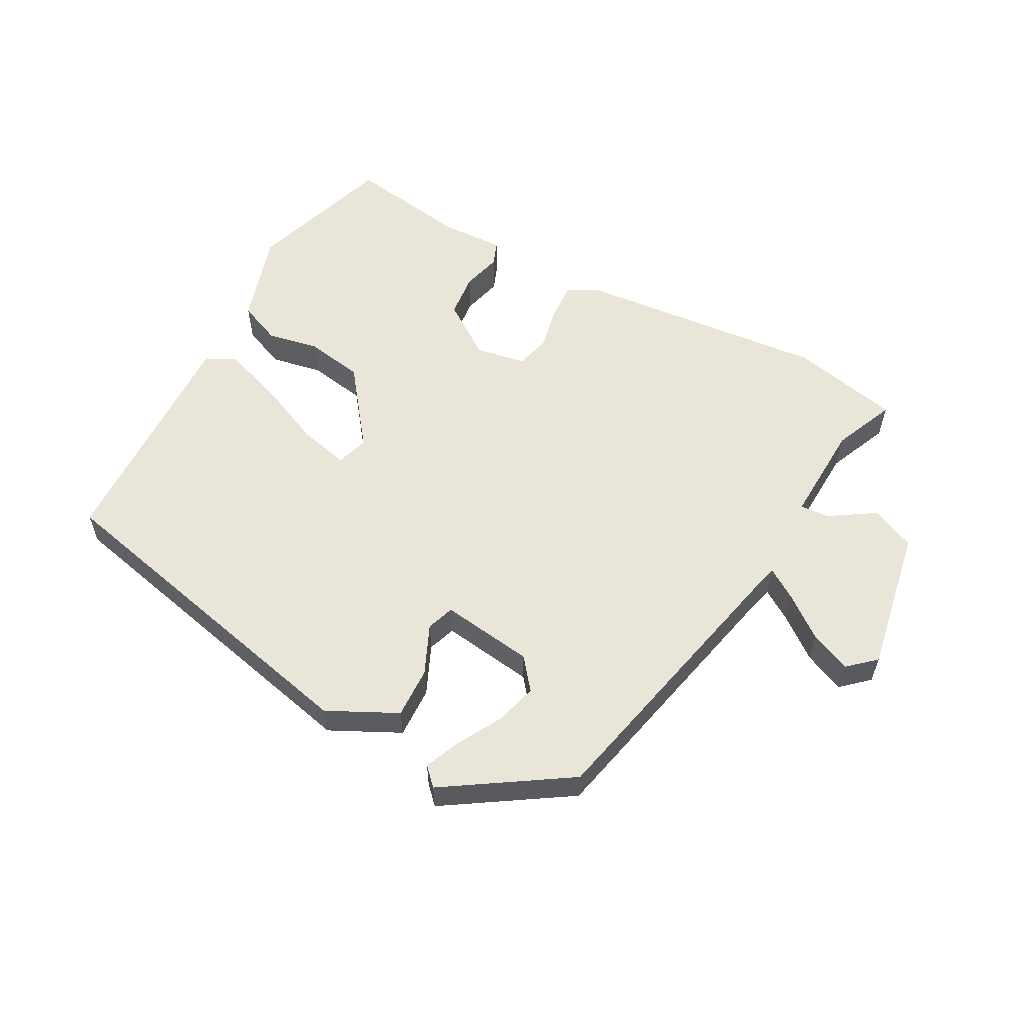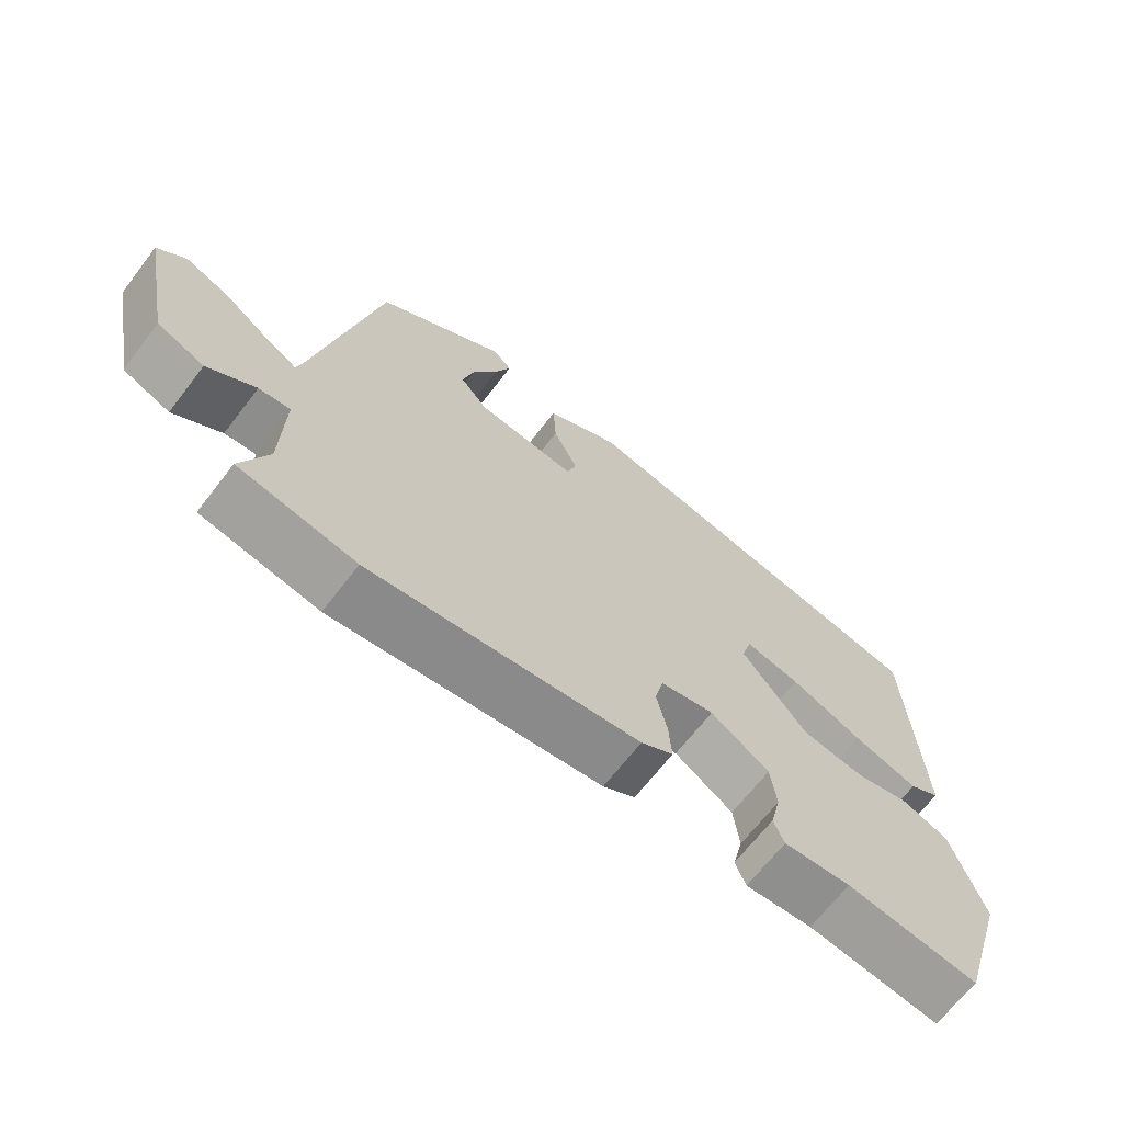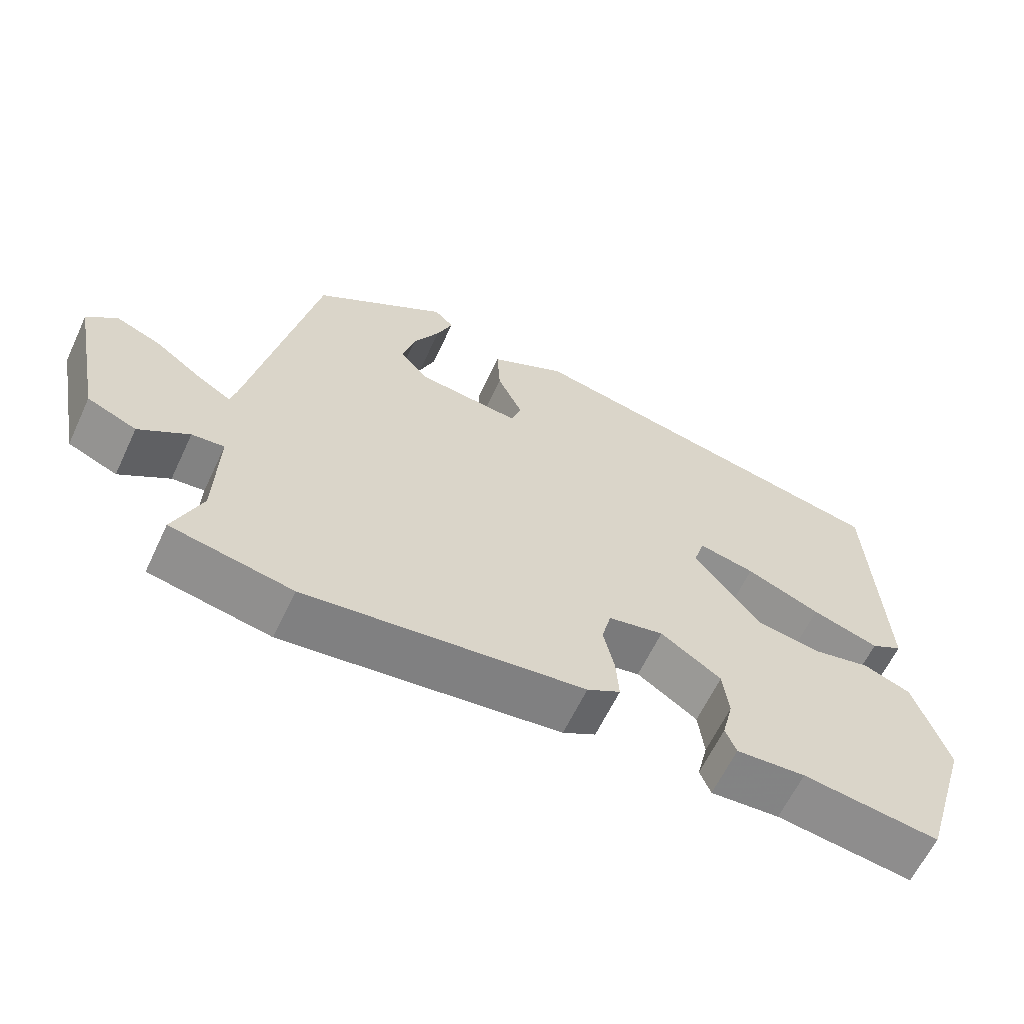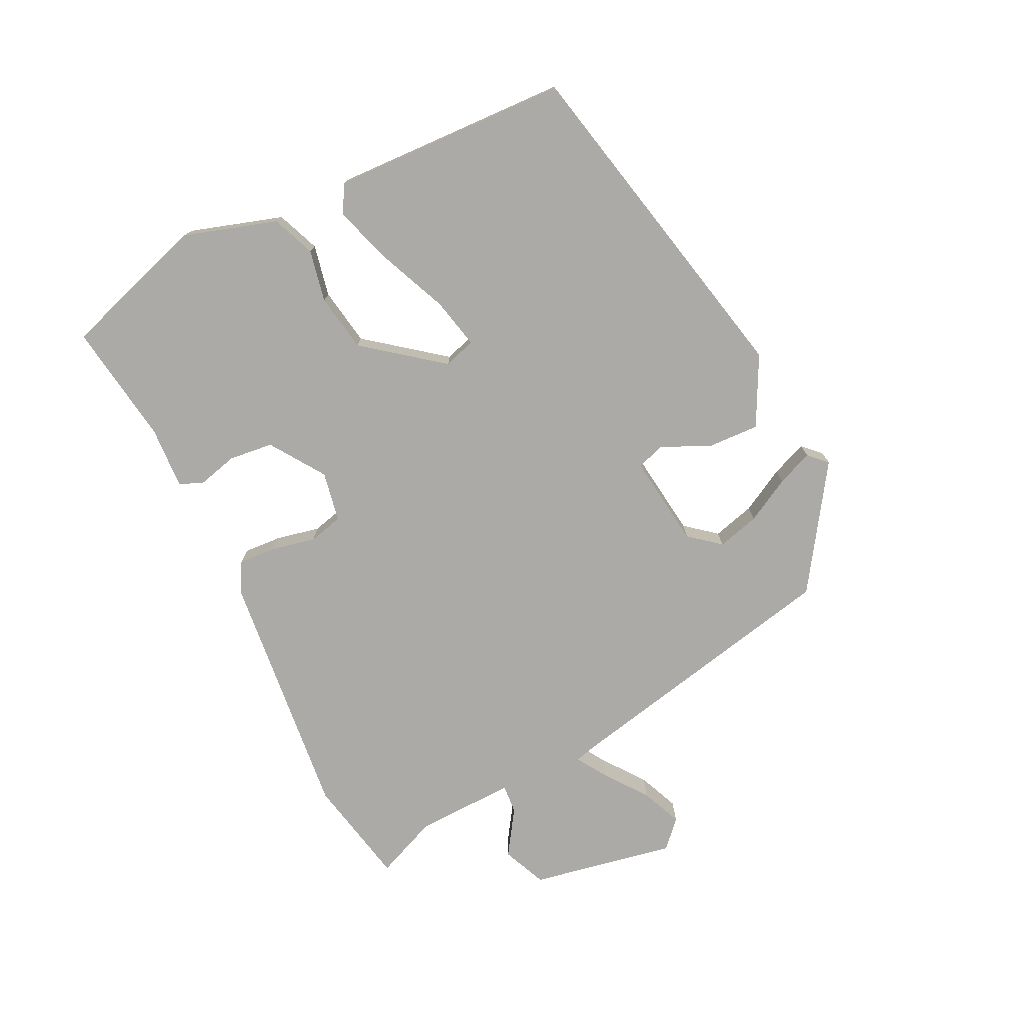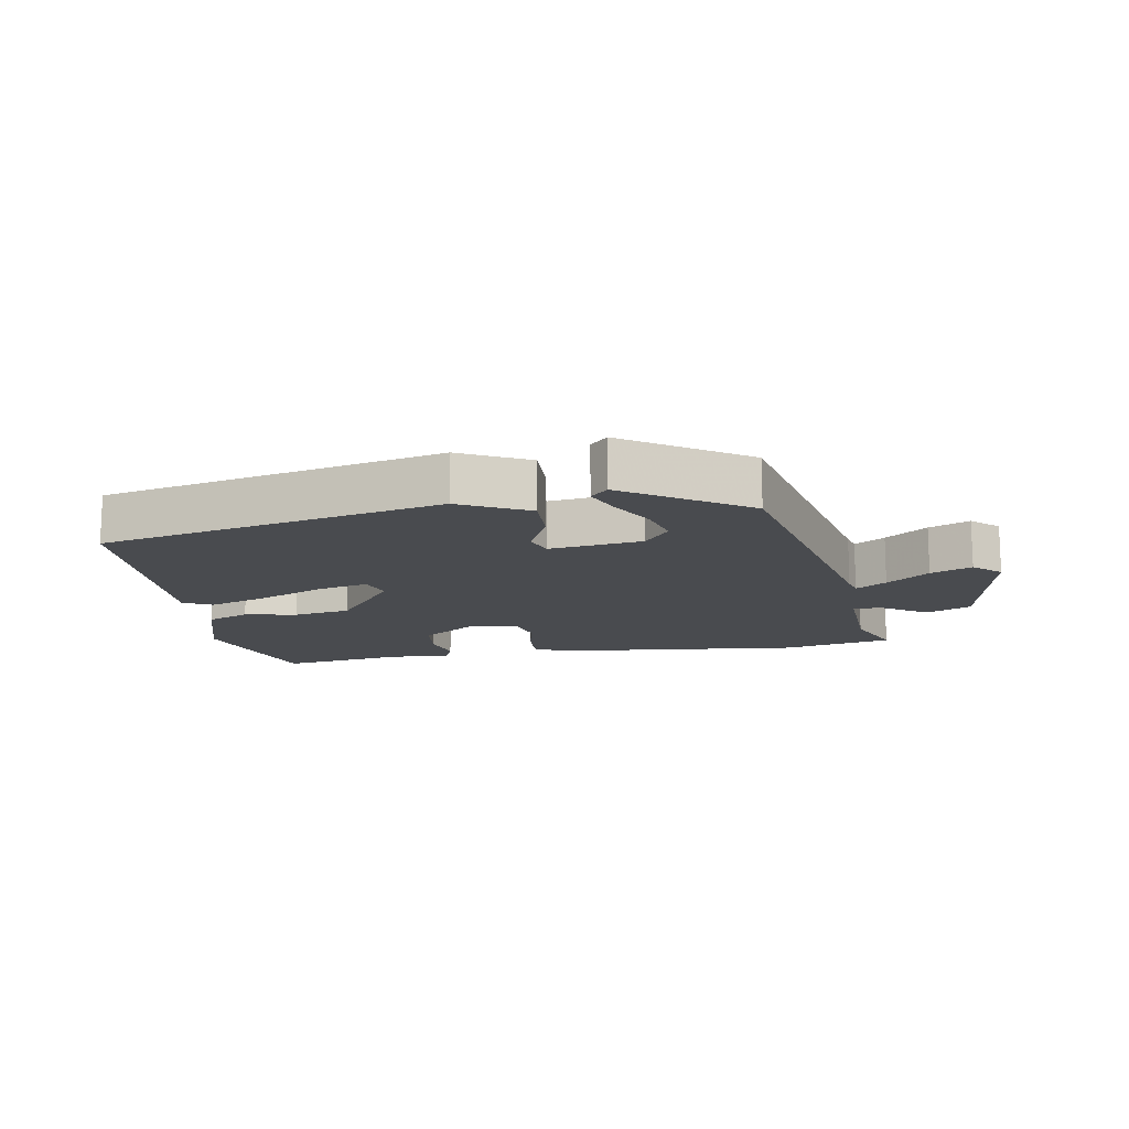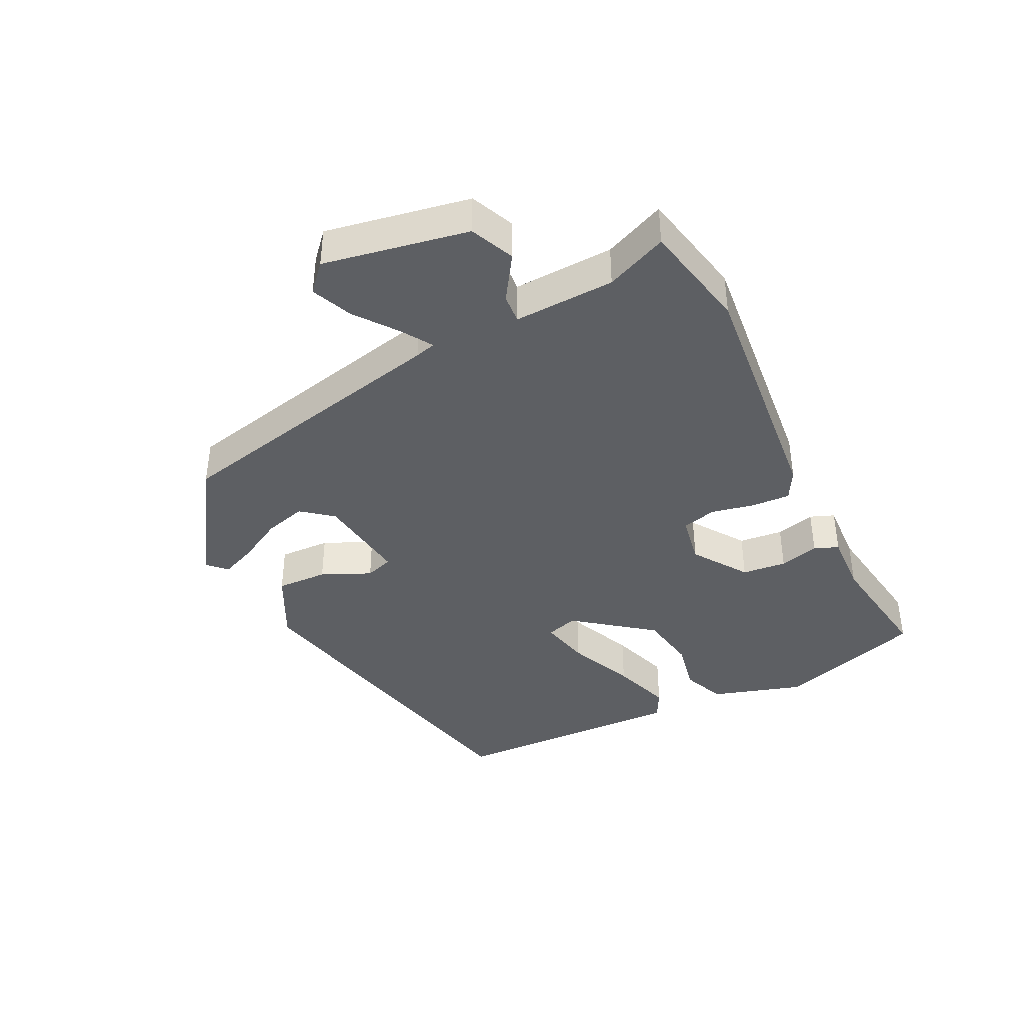
<metadata>
{"format":"obj","ext":"obj","renderer":"f3d","projection":"perspective","resolution":1024,"background":"white","views":[{"elev":57.7,"azim":29.4,"up":"+Y"},{"elev":-67.2,"azim":142.4,"up":"+Z"},{"elev":-62.5,"azim":154.8,"up":"+Z"},{"elev":-75.8,"azim":-63.5,"up":"+Y"},{"elev":-14.2,"azim":10.4,"up":"+Y"},{"elev":-40.2,"azim":117.1,"up":"+Y"}]}
</metadata>
<code>
v -0.461 0.07 -0.494
v -0.531 0.07 -0.268
v -0.485 0.07 -0.126
v -0.419 0.07 -0.1
v -0.339 0.07 -0.117
v -0.25 0.07 -0.103
v -0.157 0.07 0.015
v -0.172 0.07 0.064
v -0.25 0.07 0.047
v -0.353 0.07 0.004
v -0.446 0.07 -0.026
v -0.49 0.07 -0.002
v -0.473 0.07 0.364
v 0.055 0.07 0.474
v 0.161 0.07 0.419
v 0.157 0.07 0.34
v 0.122 0.07 0.265
v 0.136 0.07 0.222
v 0.279 0.07 0.239
v 0.318 0.07 0.286
v 0.301 0.07 0.351
v 0.264 0.07 0.42
v 0.242 0.07 0.475
v 0.269 0.07 0.502
v 0.455 0.07 0.377
v 0.546 0.07 -0.066
v 0.554 0.07 -0.097
v 0.601 0.07 -0.068
v 0.666 0.07 -0.02
v 0.729 0.07 0.006
v 0.77 0.07 -0.032
v 0.726 0.07 -0.254
v 0.658 0.07 -0.283
v 0.589 0.07 -0.237
v 0.544 0.07 -0.233
v 0.548 0.07 -0.388
v 0.587 0.07 -0.483
v 0.419 0.07 -0.516
v 0.033 0.07 -0.472
v -0.013 0.07 -0.446
v -0.009 0.07 -0.387
v 0.006 0.07 -0.32
v -0.007 0.07 -0.267
v -0.084 0.07 -0.252
v -0.168 0.07 -0.308
v -0.176 0.07 -0.376
v -0.161 0.07 -0.437
v -0.176 0.07 -0.474
v -0.272 0.07 -0.468
v -0.461 0 -0.494
v -0.531 0 -0.268
v -0.485 0 -0.126
v -0.419 0 -0.1
v -0.339 0 -0.117
v -0.25 0 -0.103
v -0.157 0 0.015
v -0.172 0 0.064
v -0.25 0 0.047
v -0.353 0 0.004
v -0.446 0 -0.026
v -0.49 0 -0.002
v -0.473 0 0.364
v 0.055 0 0.474
v 0.161 0 0.419
v 0.157 0 0.34
v 0.122 0 0.265
v 0.136 0 0.222
v 0.279 0 0.239
v 0.318 0 0.286
v 0.301 0 0.351
v 0.264 0 0.42
v 0.242 0 0.475
v 0.269 0 0.502
v 0.455 0 0.377
v 0.546 0 -0.066
v 0.554 0 -0.097
v 0.601 0 -0.068
v 0.666 0 -0.02
v 0.729 0 0.006
v 0.77 0 -0.032
v 0.726 0 -0.254
v 0.658 0 -0.283
v 0.589 0 -0.237
v 0.544 0 -0.233
v 0.548 0 -0.388
v 0.587 0 -0.483
v 0.419 0 -0.516
v 0.033 0 -0.472
v -0.013 0 -0.446
v -0.009 0 -0.387
v 0.006 0 -0.32
v -0.007 0 -0.267
v -0.084 0 -0.252
v -0.168 0 -0.308
v -0.176 0 -0.376
v -0.161 0 -0.437
v -0.176 0 -0.474
v -0.272 0 -0.468
f 46 47 48 49
f 3 4 5
f 2 3 5
f 1 2 5
f 49 1 5
f 46 49 5
f 45 46 5
f 44 45 5 6
f 43 44 6 7
f 40 41 42
f 39 40 42
f 38 39 42
f 37 38 42
f 36 37 42
f 35 36 42 43
f 32 33 34
f 31 32 34
f 30 31 34
f 29 30 34
f 28 29 34
f 27 28 34 35
f 43 7 8
f 35 43 8
f 27 35 8
f 26 27 8
f 24 25 26
f 23 24 26
f 22 23 26
f 21 22 26
f 15 16 17
f 14 15 17
f 13 14 17
f 12 13 17
f 11 12 17
f 10 11 17
f 9 10 17
f 8 9 17 18
f 26 8 18 19
f 20 21 26
f 19 20 26
f 98 97 96 95
f 54 53 52
f 54 52 51
f 54 51 50
f 54 50 98
f 54 98 95
f 54 95 94
f 55 54 94 93
f 56 55 93 92
f 91 90 89
f 91 89 88
f 91 88 87
f 91 87 86
f 91 86 85
f 92 91 85 84
f 83 82 81
f 83 81 80
f 83 80 79
f 83 79 78
f 83 78 77
f 84 83 77 76
f 57 56 92
f 57 92 84
f 57 84 76
f 57 76 75
f 75 74 73
f 75 73 72
f 75 72 71
f 75 71 70
f 66 65 64
f 66 64 63
f 66 63 62
f 66 62 61
f 66 61 60
f 66 60 59
f 66 59 58
f 67 66 58 57
f 68 67 57 75
f 75 70 69
f 75 69 68
f 1 50 51 2
f 2 51 52 3
f 3 52 53 4
f 4 53 54 5
f 5 54 55 6
f 6 55 56 7
f 7 56 57 8
f 8 57 58 9
f 9 58 59 10
f 10 59 60 11
f 11 60 61 12
f 12 61 62 13
f 13 62 63 14
f 14 63 64 15
f 15 64 65 16
f 16 65 66 17
f 17 66 67 18
f 18 67 68 19
f 19 68 69 20
f 20 69 70 21
f 21 70 71 22
f 22 71 72 23
f 23 72 73 24
f 24 73 74 25
f 25 74 75 26
f 26 75 76 27
f 27 76 77 28
f 28 77 78 29
f 29 78 79 30
f 30 79 80 31
f 31 80 81 32
f 32 81 82 33
f 33 82 83 34
f 34 83 84 35
f 35 84 85 36
f 36 85 86 37
f 37 86 87 38
f 38 87 88 39
f 39 88 89 40
f 40 89 90 41
f 41 90 91 42
f 42 91 92 43
f 43 92 93 44
f 44 93 94 45
f 45 94 95 46
f 46 95 96 47
f 47 96 97 48
f 48 97 98 49
f 49 98 50 1

</code>
